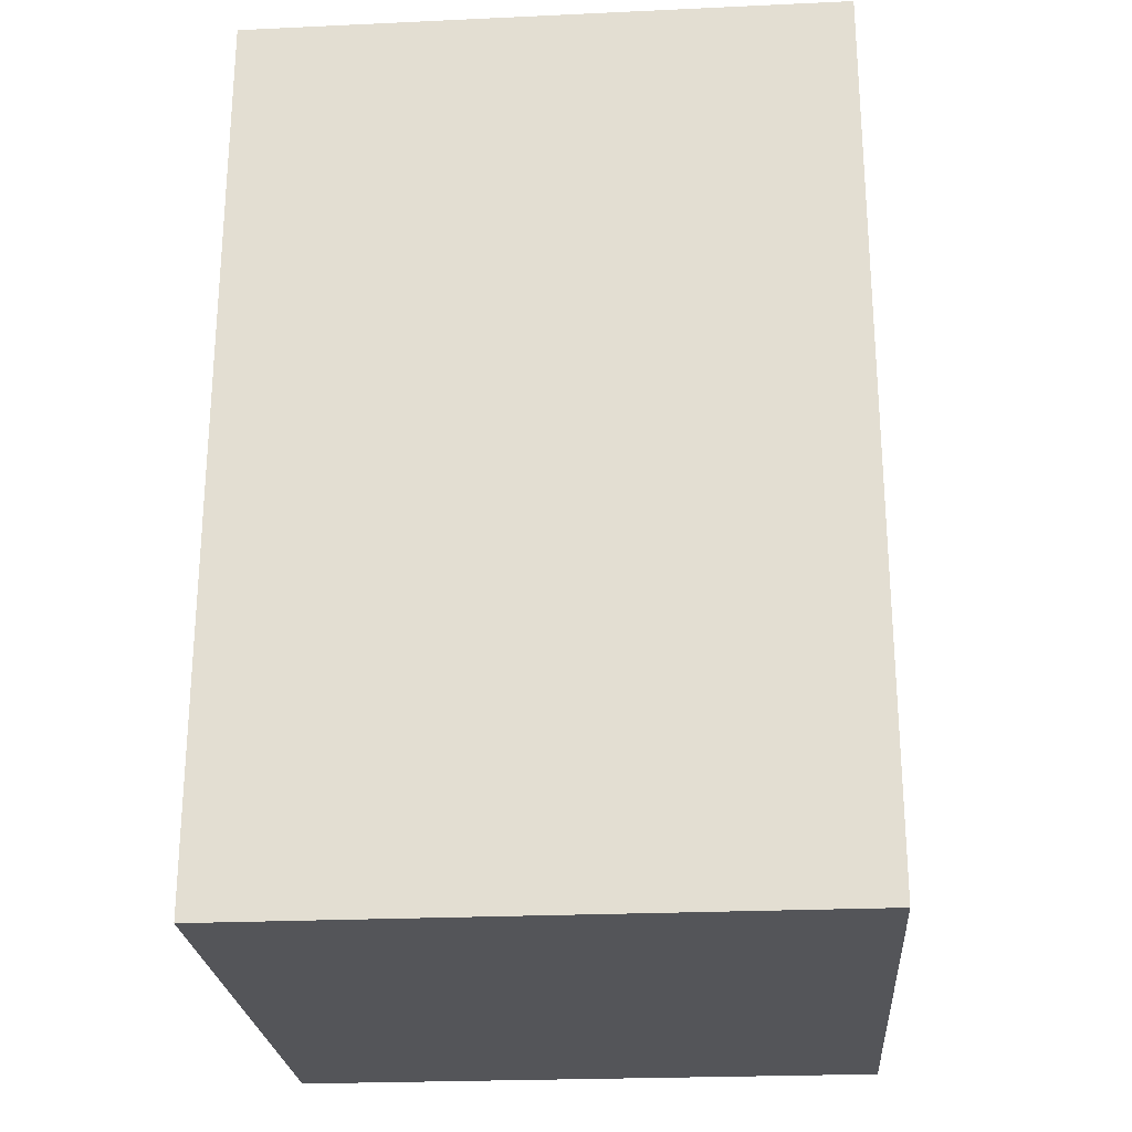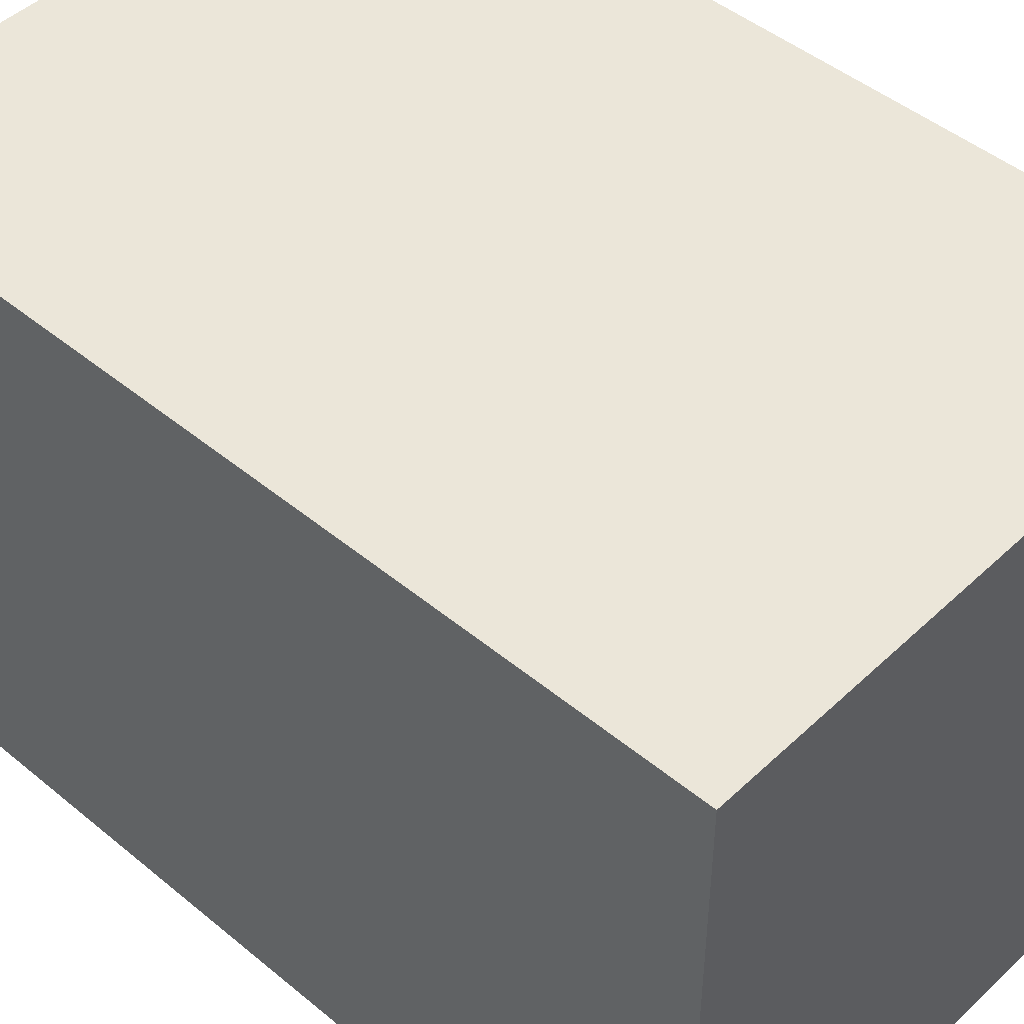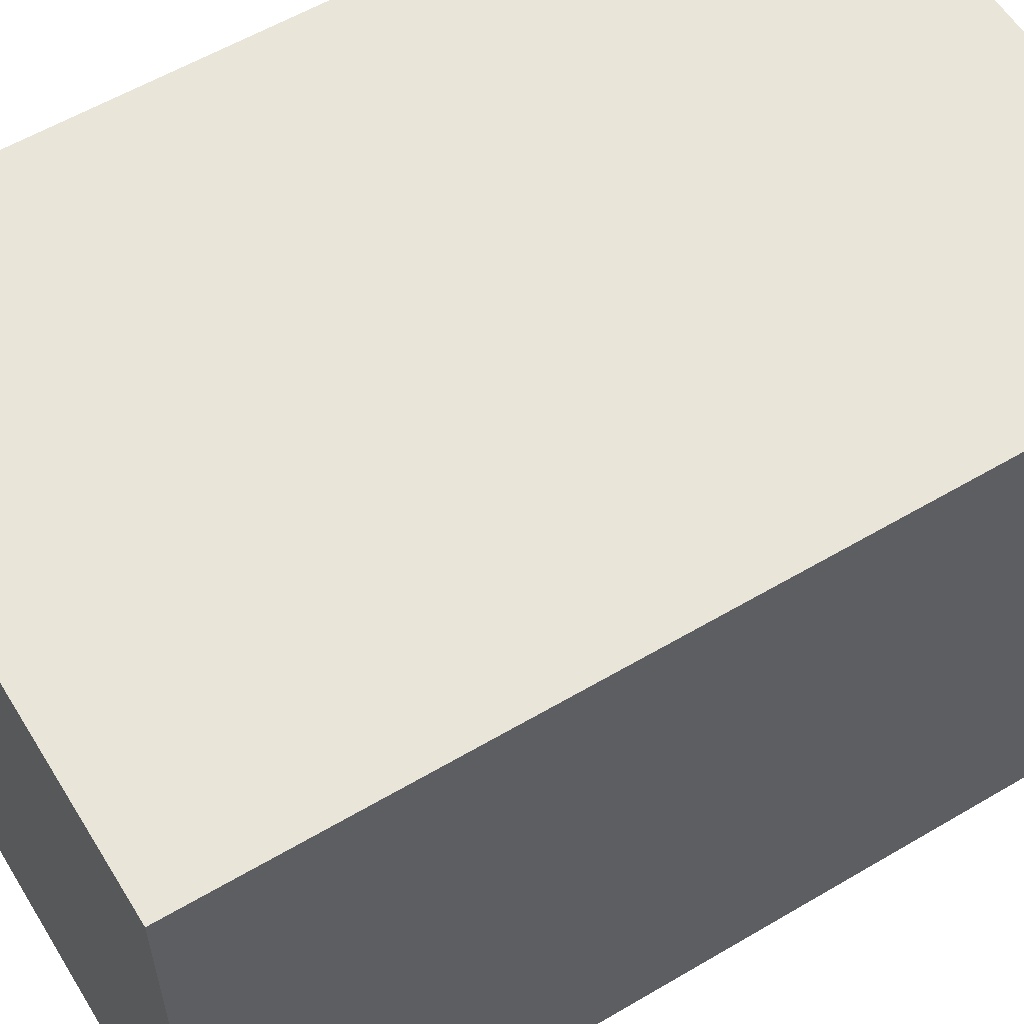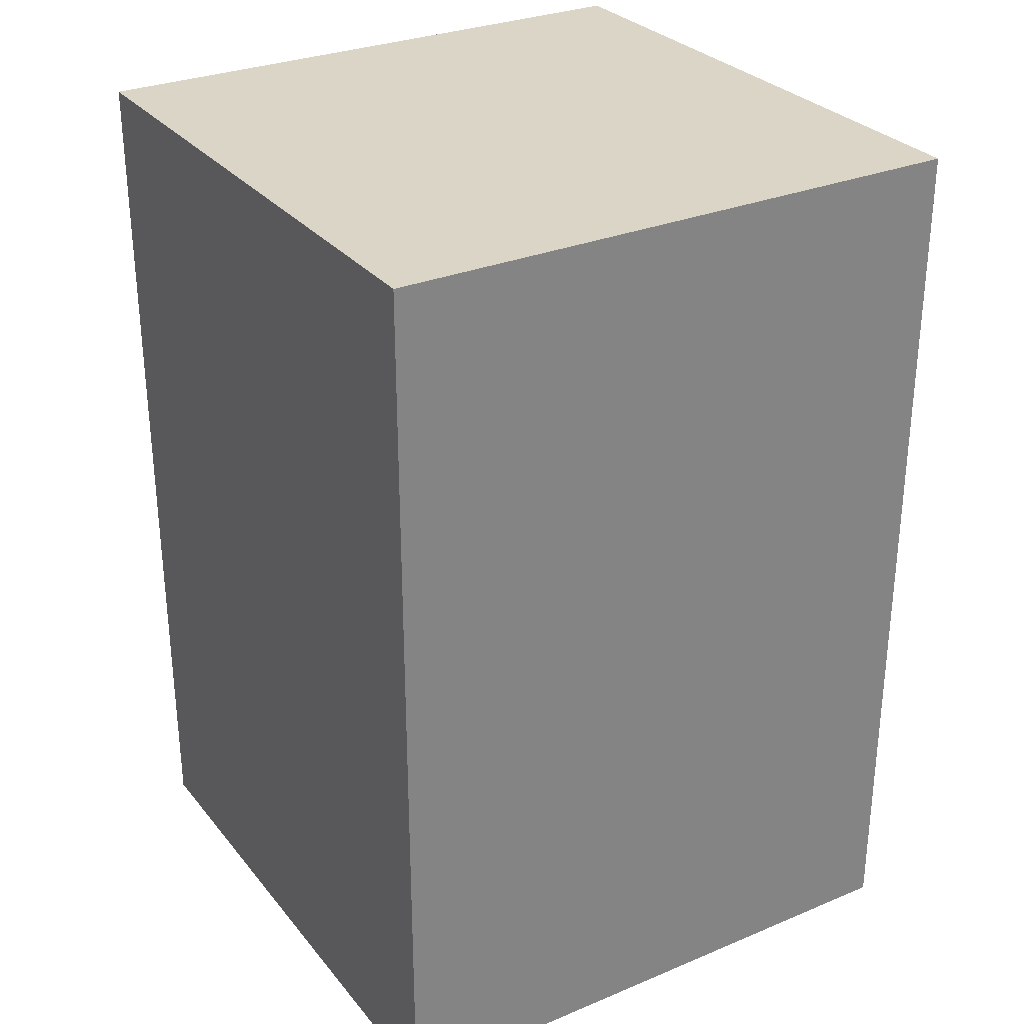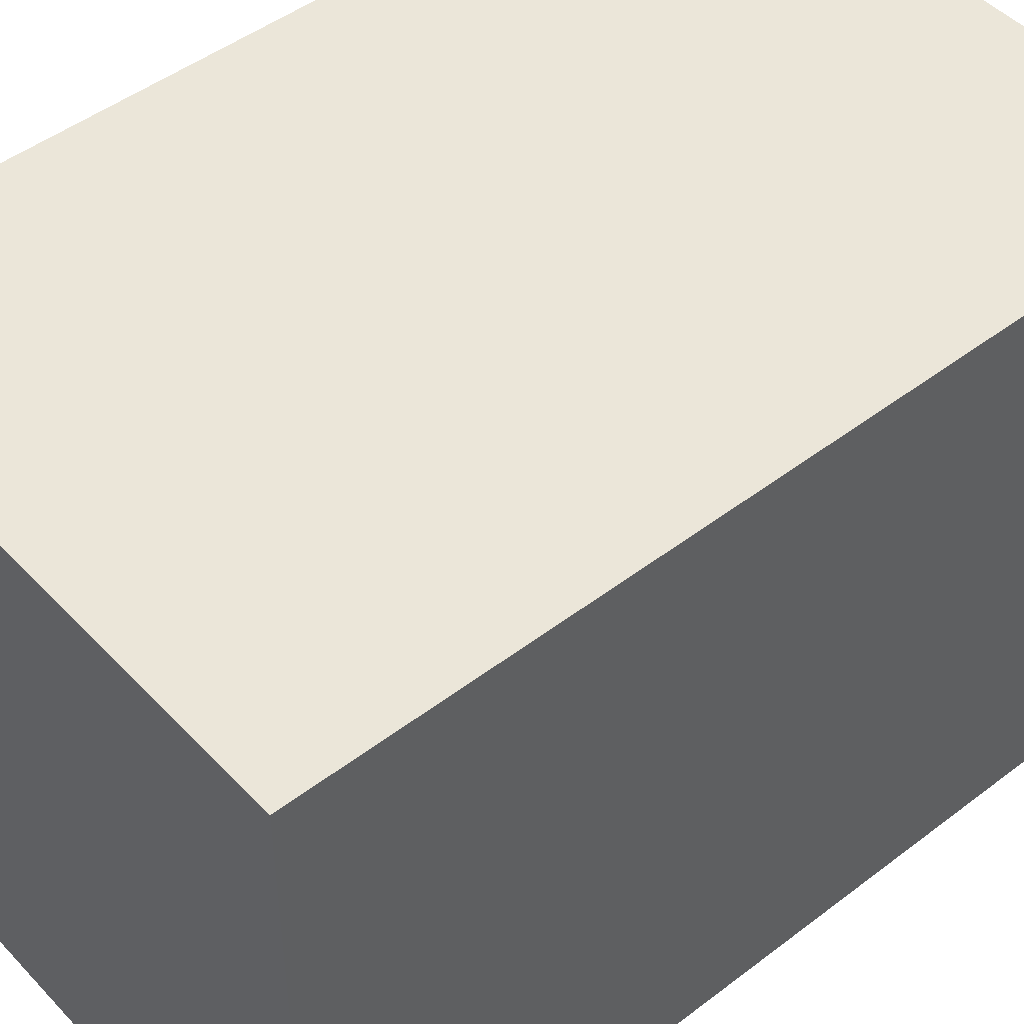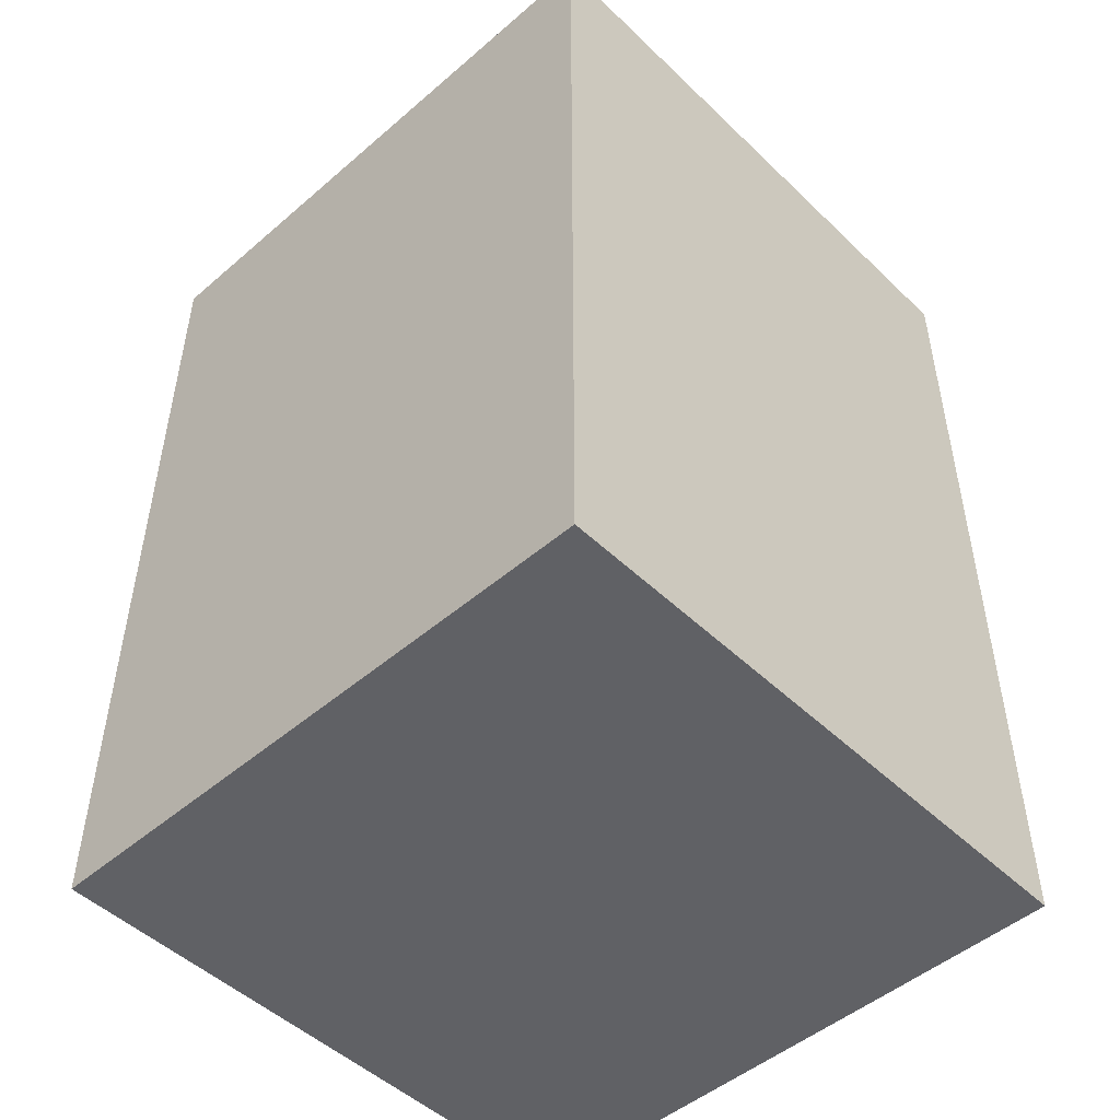
<metadata>
{"format":"obj","ext":"obj","renderer":"f3d","projection":"perspective","resolution":1024,"background":"white","views":[{"elev":-24.7,"azim":94.3,"up":"+Y"},{"elev":46.8,"azim":133.2,"up":"+Z"},{"elev":58.1,"azim":-121.4,"up":"+Z"},{"elev":29.6,"azim":-121.4,"up":"+Y"},{"elev":47.6,"azim":-130.7,"up":"+Z"},{"elev":-49.2,"azim":43.5,"up":"+Y"}]}
</metadata>
<code>
o rarm_Mesh_11
v 0.125 0.375 0.25
v 0.125 0.375 0
v 0.125 0 0.25
v 0.125 0 0
v -0.125 0.375 0
v -0.125 0.375 0.25
v -0.125 0 0
v -0.125 0 0.25
f 1 3 2
f 3 4 2
f 5 7 6
f 7 8 6
f 5 6 2
f 6 1 2
f 8 7 3
f 7 4 3
f 6 8 1
f 8 3 1
f 2 4 5
f 4 7 5

</code>
